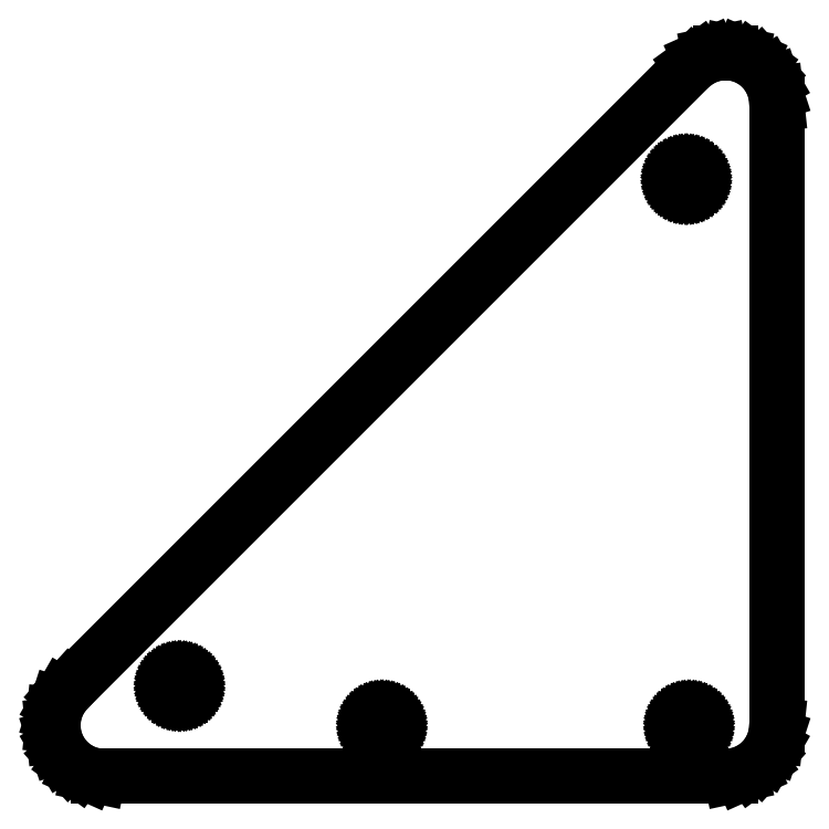
<metadata>
{"format":"dxf","ext":"dxf","renderer":"ezdxf+matplotlib","layout":"modelspace","background":"white","min_lineweight":24,"dpi":150}
</metadata>
<code>
0
SECTION
2
ENTITIES
0
LINE
8
0
10
0
11
0.219
20
10
21
12.08
0
LINE
8
0
10
0.219
11
0.865
20
12.08
21
14.07
0
LINE
8
0
10
0.865
11
1.91
20
14.07
21
15.88
0
LINE
8
0
10
1.91
11
3.309
20
15.88
21
17.43
0
LINE
8
0
10
3.309
11
124.7
20
17.43
21
138.9
0
LINE
8
0
10
124.7
11
126.4
20
138.9
21
140.1
0
LINE
8
0
10
126.4
11
128.3
20
140.1
21
140.9
0
LINE
8
0
10
128.3
11
130.4
20
140.9
21
141.4
0
LINE
8
0
10
130.4
11
132.5
20
141.4
21
141.4
0
LINE
8
0
10
132.5
11
134.5
20
141.4
21
140.9
0
LINE
8
0
10
134.5
11
136.4
20
140.9
21
140.1
0
LINE
8
0
10
136.4
11
138.1
20
140.1
21
138.9
0
LINE
8
0
10
138.1
11
139.5
20
138.9
21
137.3
0
LINE
8
0
10
139.5
11
140.6
20
137.3
21
135.5
0
LINE
8
0
10
140.6
11
141.2
20
135.5
21
133.5
0
LINE
8
0
10
141.2
11
141.4
20
133.5
21
131.4
0
LINE
8
0
10
141.4
11
141.4
20
131.4
21
10
0
LINE
8
0
10
141.4
11
141.2
20
10
21
7.921
0
LINE
8
0
10
141.2
11
140.6
20
7.921
21
5.933
0
LINE
8
0
10
140.6
11
139.5
20
5.933
21
4.122
0
LINE
8
0
10
139.5
11
138.1
20
4.122
21
2.569
0
LINE
8
0
10
138.1
11
136.4
20
2.569
21
1.34
0
LINE
8
0
10
136.4
11
134.5
20
1.34
21
0.489
0
LINE
8
0
10
134.5
11
132.5
20
0.489
21
0.055
0
LINE
8
0
10
132.5
11
8.955
20
0.055
21
0.055
0
LINE
8
0
10
8.955
11
6.91
20
0.055
21
0.489
0
LINE
8
0
10
6.91
11
5
20
0.489
21
1.34
0
LINE
8
0
10
5
11
3.309
20
1.34
21
2.569
0
LINE
8
0
10
3.309
11
1.91
20
2.569
21
4.122
0
LINE
8
0
10
1.91
11
0.865
20
4.122
21
5.933
0
LINE
8
0
10
0.865
11
0.219
20
5.933
21
7.921
0
LINE
8
0
10
0.219
11
0
20
7.921
21
10
0
LINE
8
0
10
23
11
23.01
20
17.68
21
17.9
0
LINE
8
0
10
23.01
11
23.05
20
17.9
21
18.11
0
LINE
8
0
10
23.05
11
23.12
20
18.11
21
18.32
0
LINE
8
0
10
23.12
11
23.21
20
18.32
21
18.52
0
LINE
8
0
10
23.21
11
23.33
20
18.52
21
18.71
0
LINE
8
0
10
23.33
11
23.47
20
18.71
21
18.88
0
LINE
8
0
10
23.47
11
23.63
20
18.88
21
19.03
0
LINE
8
0
10
23.63
11
23.81
20
19.03
21
19.16
0
LINE
8
0
10
23.81
11
24
20
19.16
21
19.26
0
LINE
8
0
10
24
11
24.21
20
19.26
21
19.34
0
LINE
8
0
10
24.21
11
24.42
20
19.34
21
19.4
0
LINE
8
0
10
24.42
11
24.64
20
19.4
21
19.43
0
LINE
8
0
10
24.64
11
24.86
20
19.43
21
19.43
0
LINE
8
0
10
24.86
11
25.08
20
19.43
21
19.4
0
LINE
8
0
10
25.08
11
25.29
20
19.4
21
19.34
0
LINE
8
0
10
25.29
11
25.49
20
19.34
21
19.26
0
LINE
8
0
10
25.49
11
25.69
20
19.26
21
19.16
0
LINE
8
0
10
25.69
11
25.86
20
19.16
21
19.03
0
LINE
8
0
10
25.86
11
26.02
20
19.03
21
18.88
0
LINE
8
0
10
26.02
11
26.16
20
18.88
21
18.71
0
LINE
8
0
10
26.16
11
26.28
20
18.71
21
18.52
0
LINE
8
0
10
26.28
11
26.38
20
18.52
21
18.32
0
LINE
8
0
10
26.38
11
26.44
20
18.32
21
18.11
0
LINE
8
0
10
26.44
11
26.48
20
18.11
21
17.9
0
LINE
8
0
10
26.48
11
26.5
20
17.9
21
17.68
0
LINE
8
0
10
26.5
11
26.48
20
17.68
21
17.46
0
LINE
8
0
10
26.48
11
26.44
20
17.46
21
17.24
0
LINE
8
0
10
26.44
11
26.38
20
17.24
21
17.03
0
LINE
8
0
10
26.38
11
26.28
20
17.03
21
16.84
0
LINE
8
0
10
26.28
11
26.16
20
16.84
21
16.65
0
LINE
8
0
10
26.16
11
26.02
20
16.65
21
16.48
0
LINE
8
0
10
26.02
11
25.86
20
16.48
21
16.33
0
LINE
8
0
10
25.86
11
25.69
20
16.33
21
16.2
0
LINE
8
0
10
25.69
11
25.49
20
16.2
21
16.09
0
LINE
8
0
10
25.49
11
25.29
20
16.09
21
16.01
0
LINE
8
0
10
25.29
11
25.08
20
16.01
21
15.96
0
LINE
8
0
10
25.08
11
24.86
20
15.96
21
15.93
0
LINE
8
0
10
24.86
11
24.64
20
15.93
21
15.93
0
LINE
8
0
10
24.64
11
24.42
20
15.93
21
15.96
0
LINE
8
0
10
24.42
11
24.21
20
15.96
21
16.01
0
LINE
8
0
10
24.21
11
24
20
16.01
21
16.09
0
LINE
8
0
10
24
11
23.81
20
16.09
21
16.2
0
LINE
8
0
10
23.81
11
23.63
20
16.2
21
16.33
0
LINE
8
0
10
23.63
11
23.47
20
16.33
21
16.48
0
LINE
8
0
10
23.47
11
23.33
20
16.48
21
16.65
0
LINE
8
0
10
23.33
11
23.21
20
16.65
21
16.84
0
LINE
8
0
10
23.21
11
23.12
20
16.84
21
17.03
0
LINE
8
0
10
23.12
11
23.05
20
17.03
21
17.24
0
LINE
8
0
10
23.05
11
23.01
20
17.24
21
17.46
0
LINE
8
0
10
23.01
11
23
20
17.46
21
17.68
0
LINE
8
0
10
62.53
11
62.55
20
10
21
10.22
0
LINE
8
0
10
62.55
11
62.59
20
10.22
21
10.44
0
LINE
8
0
10
62.59
11
62.65
20
10.44
21
10.64
0
LINE
8
0
10
62.65
11
62.75
20
10.64
21
10.84
0
LINE
8
0
10
62.75
11
62.87
20
10.84
21
11.03
0
LINE
8
0
10
62.87
11
63.01
20
11.03
21
11.2
0
LINE
8
0
10
63.01
11
63.17
20
11.2
21
11.35
0
LINE
8
0
10
63.17
11
63.34
20
11.35
21
11.48
0
LINE
8
0
10
63.34
11
63.54
20
11.48
21
11.58
0
LINE
8
0
10
63.54
11
63.74
20
11.58
21
11.66
0
LINE
8
0
10
63.74
11
63.95
20
11.66
21
11.72
0
LINE
8
0
10
63.95
11
64.17
20
11.72
21
11.75
0
LINE
8
0
10
64.17
11
64.39
20
11.75
21
11.75
0
LINE
8
0
10
64.39
11
64.61
20
11.75
21
11.72
0
LINE
8
0
10
64.61
11
64.82
20
11.72
21
11.66
0
LINE
8
0
10
64.82
11
65.03
20
11.66
21
11.58
0
LINE
8
0
10
65.03
11
65.22
20
11.58
21
11.48
0
LINE
8
0
10
65.22
11
65.4
20
11.48
21
11.35
0
LINE
8
0
10
65.4
11
65.56
20
11.35
21
11.2
0
LINE
8
0
10
65.56
11
65.7
20
11.2
21
11.03
0
LINE
8
0
10
65.7
11
65.81
20
11.03
21
10.84
0
LINE
8
0
10
65.81
11
65.91
20
10.84
21
10.64
0
LINE
8
0
10
65.91
11
65.98
20
10.64
21
10.44
0
LINE
8
0
10
65.98
11
66.02
20
10.44
21
10.22
0
LINE
8
0
10
66.02
11
66.03
20
10.22
21
10
0
LINE
8
0
10
66.03
11
66.02
20
10
21
9.781
0
LINE
8
0
10
66.02
11
65.98
20
9.781
21
9.565
0
LINE
8
0
10
65.98
11
65.91
20
9.565
21
9.356
0
LINE
8
0
10
65.91
11
65.81
20
9.356
21
9.157
0
LINE
8
0
10
65.81
11
65.7
20
9.157
21
8.971
0
LINE
8
0
10
65.7
11
65.56
20
8.971
21
8.802
0
LINE
8
0
10
65.56
11
65.4
20
8.802
21
8.652
0
LINE
8
0
10
65.4
11
65.22
20
8.652
21
8.522
0
LINE
8
0
10
65.22
11
65.03
20
8.522
21
8.417
0
LINE
8
0
10
65.03
11
64.82
20
8.417
21
8.336
0
LINE
8
0
10
64.82
11
64.61
20
8.336
21
8.281
0
LINE
8
0
10
64.61
11
64.39
20
8.281
21
8.253
0
LINE
8
0
10
64.39
11
64.17
20
8.253
21
8.253
0
LINE
8
0
10
64.17
11
63.95
20
8.253
21
8.281
0
LINE
8
0
10
63.95
11
63.74
20
8.281
21
8.336
0
LINE
8
0
10
63.74
11
63.54
20
8.336
21
8.417
0
LINE
8
0
10
63.54
11
63.34
20
8.417
21
8.522
0
LINE
8
0
10
63.34
11
63.17
20
8.522
21
8.652
0
LINE
8
0
10
63.17
11
63.01
20
8.652
21
8.802
0
LINE
8
0
10
63.01
11
62.87
20
8.802
21
8.971
0
LINE
8
0
10
62.87
11
62.75
20
8.971
21
9.157
0
LINE
8
0
10
62.75
11
62.65
20
9.157
21
9.356
0
LINE
8
0
10
62.65
11
62.59
20
9.356
21
9.565
0
LINE
8
0
10
62.59
11
62.55
20
9.565
21
9.781
0
LINE
8
0
10
62.55
11
62.53
20
9.781
21
10
0
LINE
8
0
10
122
11
122
20
116.7
21
116.9
0
LINE
8
0
10
122
11
122
20
116.9
21
117.1
0
LINE
8
0
10
122
11
122.1
20
117.1
21
117.3
0
LINE
8
0
10
122.1
11
122.2
20
117.3
21
117.5
0
LINE
8
0
10
122.2
11
122.3
20
117.5
21
117.7
0
LINE
8
0
10
122.3
11
122.5
20
117.7
21
117.9
0
LINE
8
0
10
122.5
11
122.6
20
117.9
21
118
0
LINE
8
0
10
122.6
11
122.8
20
118
21
118.2
0
LINE
8
0
10
122.8
11
123
20
118.2
21
118.3
0
LINE
8
0
10
123
11
123.2
20
118.3
21
118.3
0
LINE
8
0
10
123.2
11
123.4
20
118.3
21
118.4
0
LINE
8
0
10
123.4
11
123.6
20
118.4
21
118.4
0
LINE
8
0
10
123.6
11
123.9
20
118.4
21
118.4
0
LINE
8
0
10
123.9
11
124.1
20
118.4
21
118.4
0
LINE
8
0
10
124.1
11
124.3
20
118.4
21
118.3
0
LINE
8
0
10
124.3
11
124.5
20
118.3
21
118.3
0
LINE
8
0
10
124.5
11
124.7
20
118.3
21
118.2
0
LINE
8
0
10
124.7
11
124.9
20
118.2
21
118
0
LINE
8
0
10
124.9
11
125
20
118
21
117.9
0
LINE
8
0
10
125
11
125.2
20
117.9
21
117.7
0
LINE
8
0
10
125.2
11
125.3
20
117.7
21
117.5
0
LINE
8
0
10
125.3
11
125.4
20
117.5
21
117.3
0
LINE
8
0
10
125.4
11
125.4
20
117.3
21
117.1
0
LINE
8
0
10
125.4
11
125.5
20
117.1
21
116.9
0
LINE
8
0
10
125.5
11
125.5
20
116.9
21
116.7
0
LINE
8
0
10
125.5
11
125.5
20
116.7
21
116.5
0
LINE
8
0
10
125.5
11
125.4
20
116.5
21
116.2
0
LINE
8
0
10
125.4
11
125.4
20
116.2
21
116
0
LINE
8
0
10
125.4
11
125.3
20
116
21
115.8
0
LINE
8
0
10
125.3
11
125.2
20
115.8
21
115.6
0
LINE
8
0
10
125.2
11
125
20
115.6
21
115.5
0
LINE
8
0
10
125
11
124.9
20
115.5
21
115.3
0
LINE
8
0
10
124.9
11
124.7
20
115.3
21
115.2
0
LINE
8
0
10
124.7
11
124.5
20
115.2
21
115.1
0
LINE
8
0
10
124.5
11
124.3
20
115.1
21
115
0
LINE
8
0
10
124.3
11
124.1
20
115
21
115
0
LINE
8
0
10
124.1
11
123.9
20
115
21
114.9
0
LINE
8
0
10
123.9
11
123.6
20
114.9
21
114.9
0
LINE
8
0
10
123.6
11
123.4
20
114.9
21
115
0
LINE
8
0
10
123.4
11
123.2
20
115
21
115
0
LINE
8
0
10
123.2
11
123
20
115
21
115.1
0
LINE
8
0
10
123
11
122.8
20
115.1
21
115.2
0
LINE
8
0
10
122.8
11
122.6
20
115.2
21
115.3
0
LINE
8
0
10
122.6
11
122.5
20
115.3
21
115.5
0
LINE
8
0
10
122.5
11
122.3
20
115.5
21
115.6
0
LINE
8
0
10
122.3
11
122.2
20
115.6
21
115.8
0
LINE
8
0
10
122.2
11
122.1
20
115.8
21
116
0
LINE
8
0
10
122.1
11
122
20
116
21
116.2
0
LINE
8
0
10
122
11
122
20
116.2
21
116.5
0
LINE
8
0
10
122
11
122
20
116.5
21
116.7
0
LINE
8
0
10
122.5
11
122.5
20
10
21
10.22
0
LINE
8
0
10
122.5
11
122.6
20
10.22
21
10.44
0
LINE
8
0
10
122.6
11
122.7
20
10.44
21
10.64
0
LINE
8
0
10
122.7
11
122.7
20
10.64
21
10.84
0
LINE
8
0
10
122.7
11
122.9
20
10.84
21
11.03
0
LINE
8
0
10
122.9
11
123
20
11.03
21
11.2
0
LINE
8
0
10
123
11
123.2
20
11.2
21
11.35
0
LINE
8
0
10
123.2
11
123.3
20
11.35
21
11.48
0
LINE
8
0
10
123.3
11
123.5
20
11.48
21
11.58
0
LINE
8
0
10
123.5
11
123.7
20
11.58
21
11.66
0
LINE
8
0
10
123.7
11
124
20
11.66
21
11.72
0
LINE
8
0
10
124
11
124.2
20
11.72
21
11.75
0
LINE
8
0
10
124.2
11
124.4
20
11.75
21
11.75
0
LINE
8
0
10
124.4
11
124.6
20
11.75
21
11.72
0
LINE
8
0
10
124.6
11
124.8
20
11.72
21
11.66
0
LINE
8
0
10
124.8
11
125
20
11.66
21
11.58
0
LINE
8
0
10
125
11
125.2
20
11.58
21
11.48
0
LINE
8
0
10
125.2
11
125.4
20
11.48
21
11.35
0
LINE
8
0
10
125.4
11
125.6
20
11.35
21
11.2
0
LINE
8
0
10
125.6
11
125.7
20
11.2
21
11.03
0
LINE
8
0
10
125.7
11
125.8
20
11.03
21
10.84
0
LINE
8
0
10
125.8
11
125.9
20
10.84
21
10.64
0
LINE
8
0
10
125.9
11
126
20
10.64
21
10.44
0
LINE
8
0
10
126
11
126
20
10.44
21
10.22
0
LINE
8
0
10
126
11
126
20
10.22
21
10
0
LINE
8
0
10
126
11
126
20
10
21
9.781
0
LINE
8
0
10
126
11
126
20
9.781
21
9.565
0
LINE
8
0
10
126
11
125.9
20
9.565
21
9.356
0
LINE
8
0
10
125.9
11
125.8
20
9.356
21
9.157
0
LINE
8
0
10
125.8
11
125.7
20
9.157
21
8.971
0
LINE
8
0
10
125.7
11
125.6
20
8.971
21
8.802
0
LINE
8
0
10
125.6
11
125.4
20
8.802
21
8.652
0
LINE
8
0
10
125.4
11
125.2
20
8.652
21
8.522
0
LINE
8
0
10
125.2
11
125
20
8.522
21
8.417
0
LINE
8
0
10
125
11
124.8
20
8.417
21
8.336
0
LINE
8
0
10
124.8
11
124.6
20
8.336
21
8.281
0
LINE
8
0
10
124.6
11
124.4
20
8.281
21
8.253
0
LINE
8
0
10
124.4
11
124.2
20
8.253
21
8.253
0
LINE
8
0
10
124.2
11
124
20
8.253
21
8.281
0
LINE
8
0
10
124
11
123.7
20
8.281
21
8.336
0
LINE
8
0
10
123.7
11
123.5
20
8.336
21
8.417
0
LINE
8
0
10
123.5
11
123.3
20
8.417
21
8.522
0
LINE
8
0
10
123.3
11
123.2
20
8.522
21
8.652
0
LINE
8
0
10
123.2
11
123
20
8.652
21
8.802
0
LINE
8
0
10
123
11
122.9
20
8.802
21
8.971
0
LINE
8
0
10
122.9
11
122.7
20
8.971
21
9.157
0
LINE
8
0
10
122.7
11
122.7
20
9.157
21
9.356
0
LINE
8
0
10
122.7
11
122.6
20
9.356
21
9.565
0
LINE
8
0
10
122.6
11
122.5
20
9.565
21
9.781
0
LINE
8
0
10
122.5
11
122.5
20
9.781
21
10
0
ENDSEC
0
EOF

</code>
